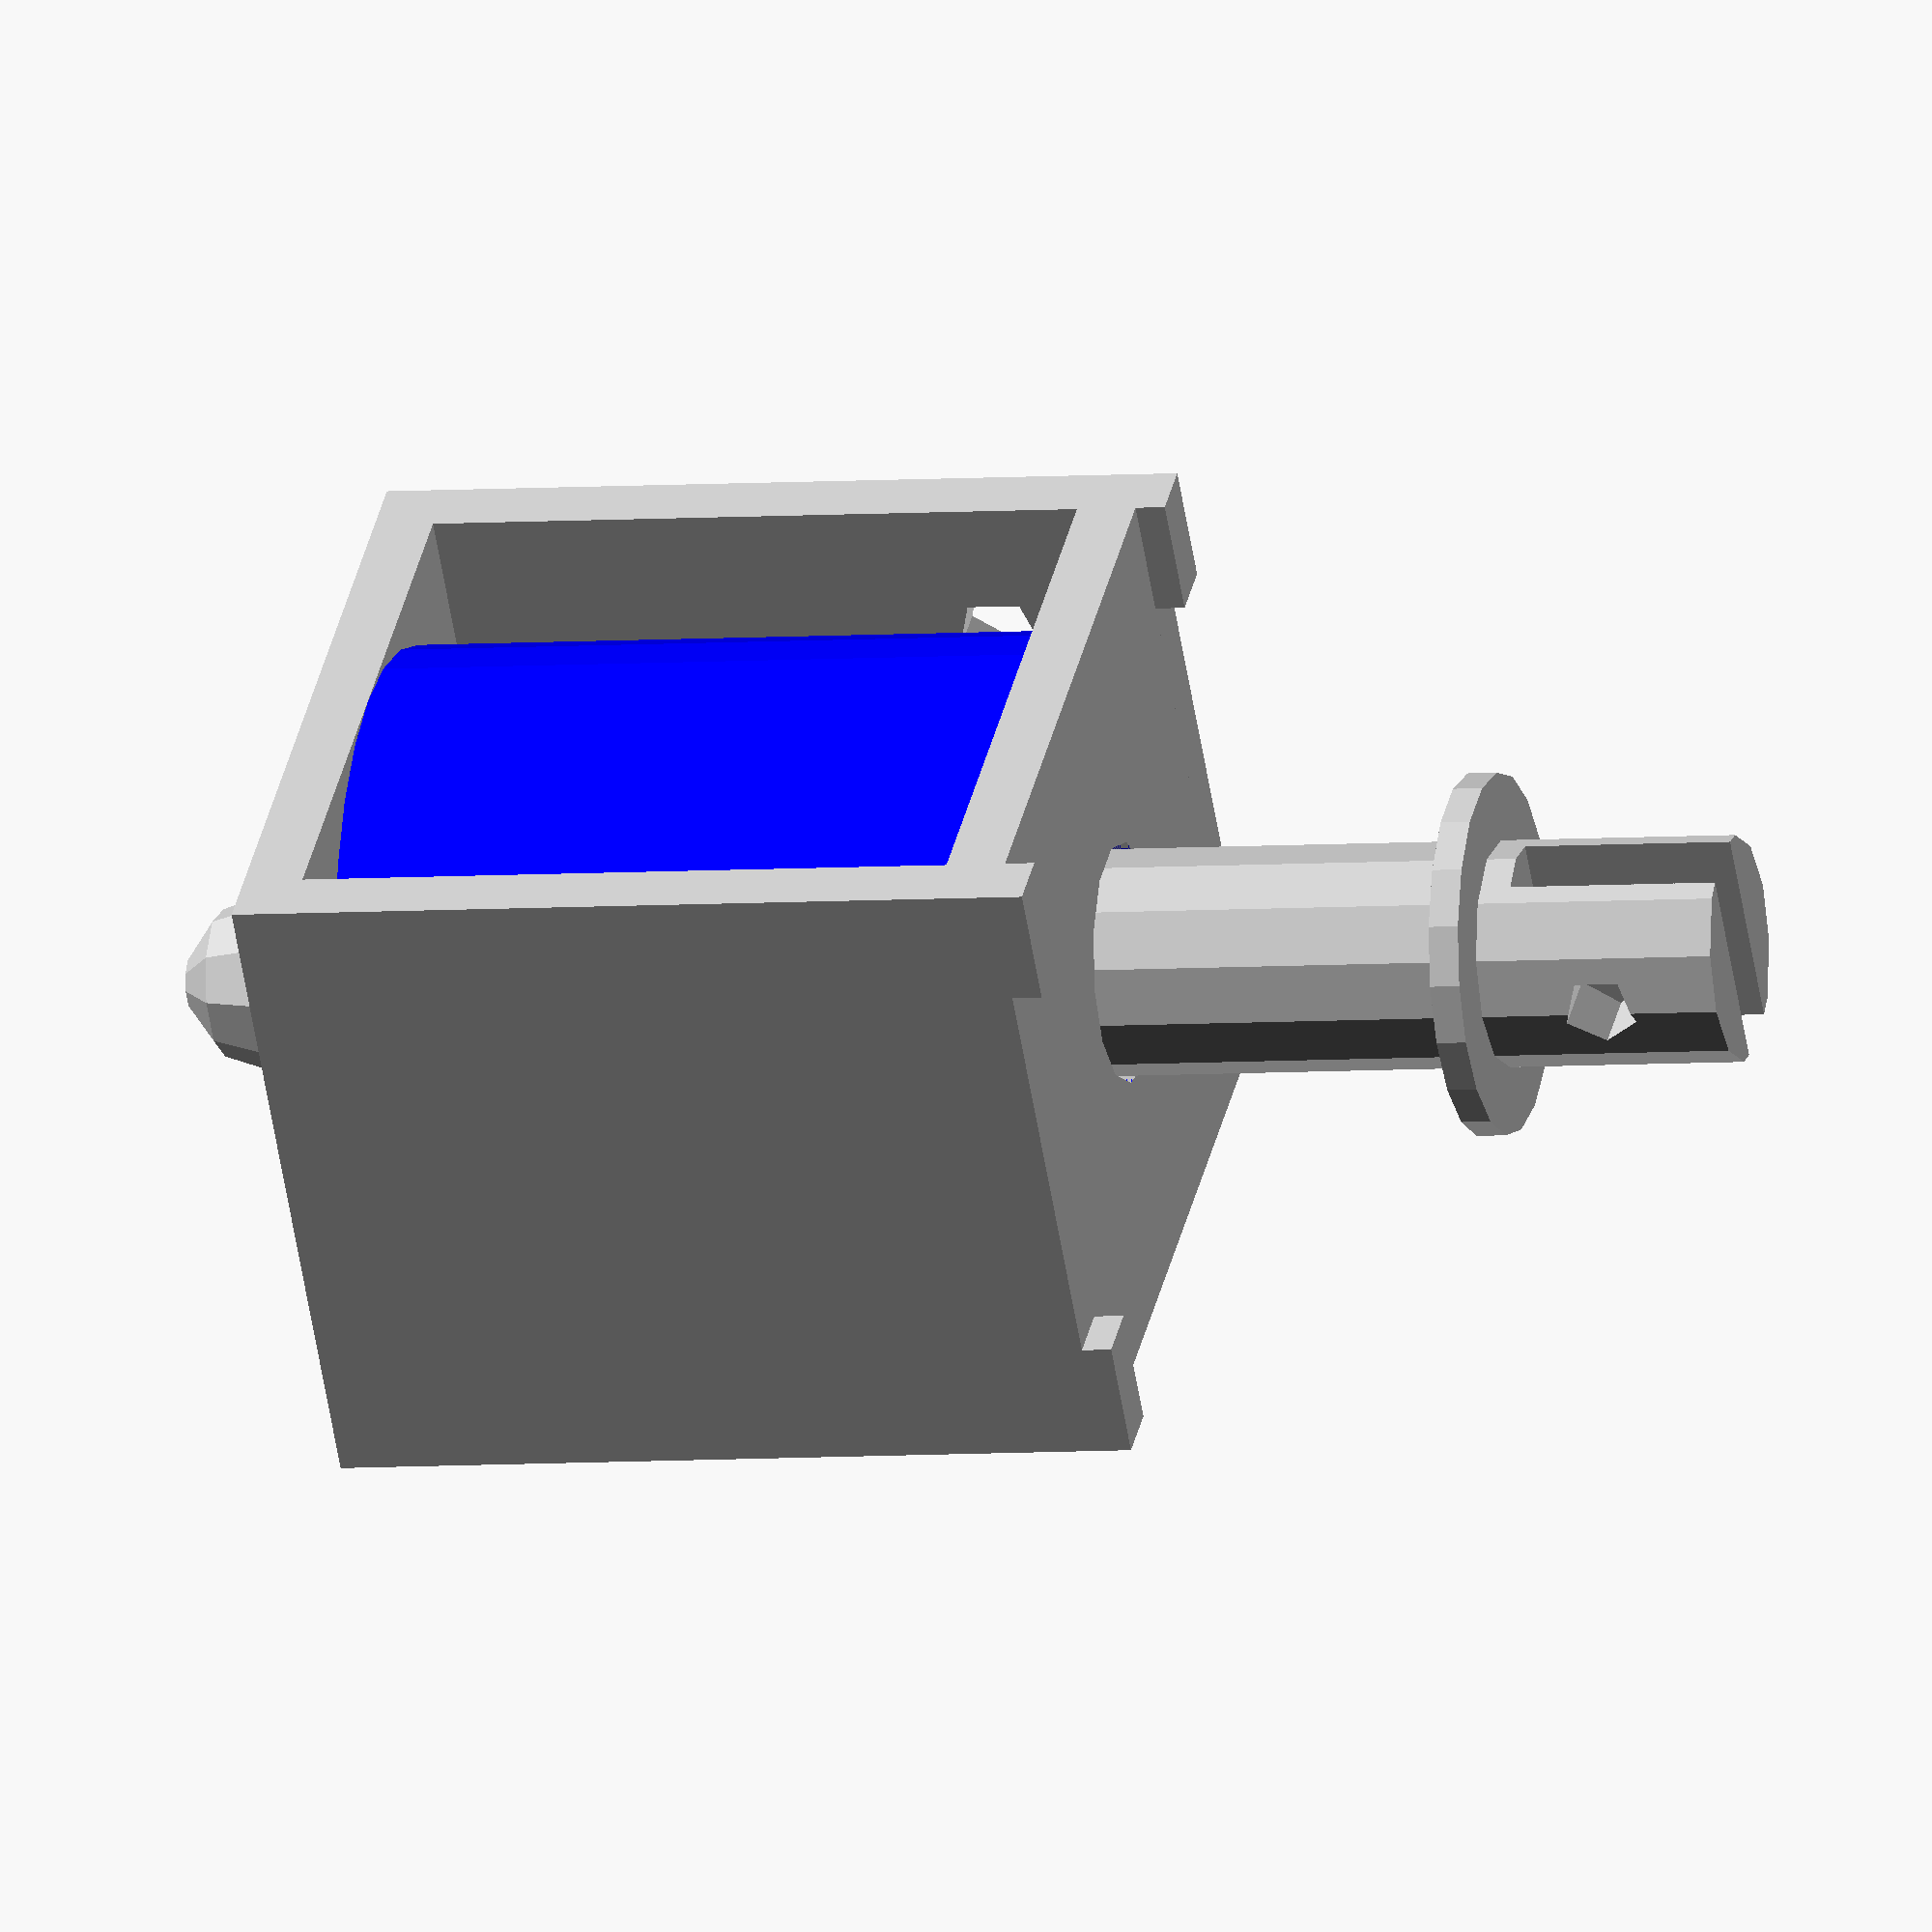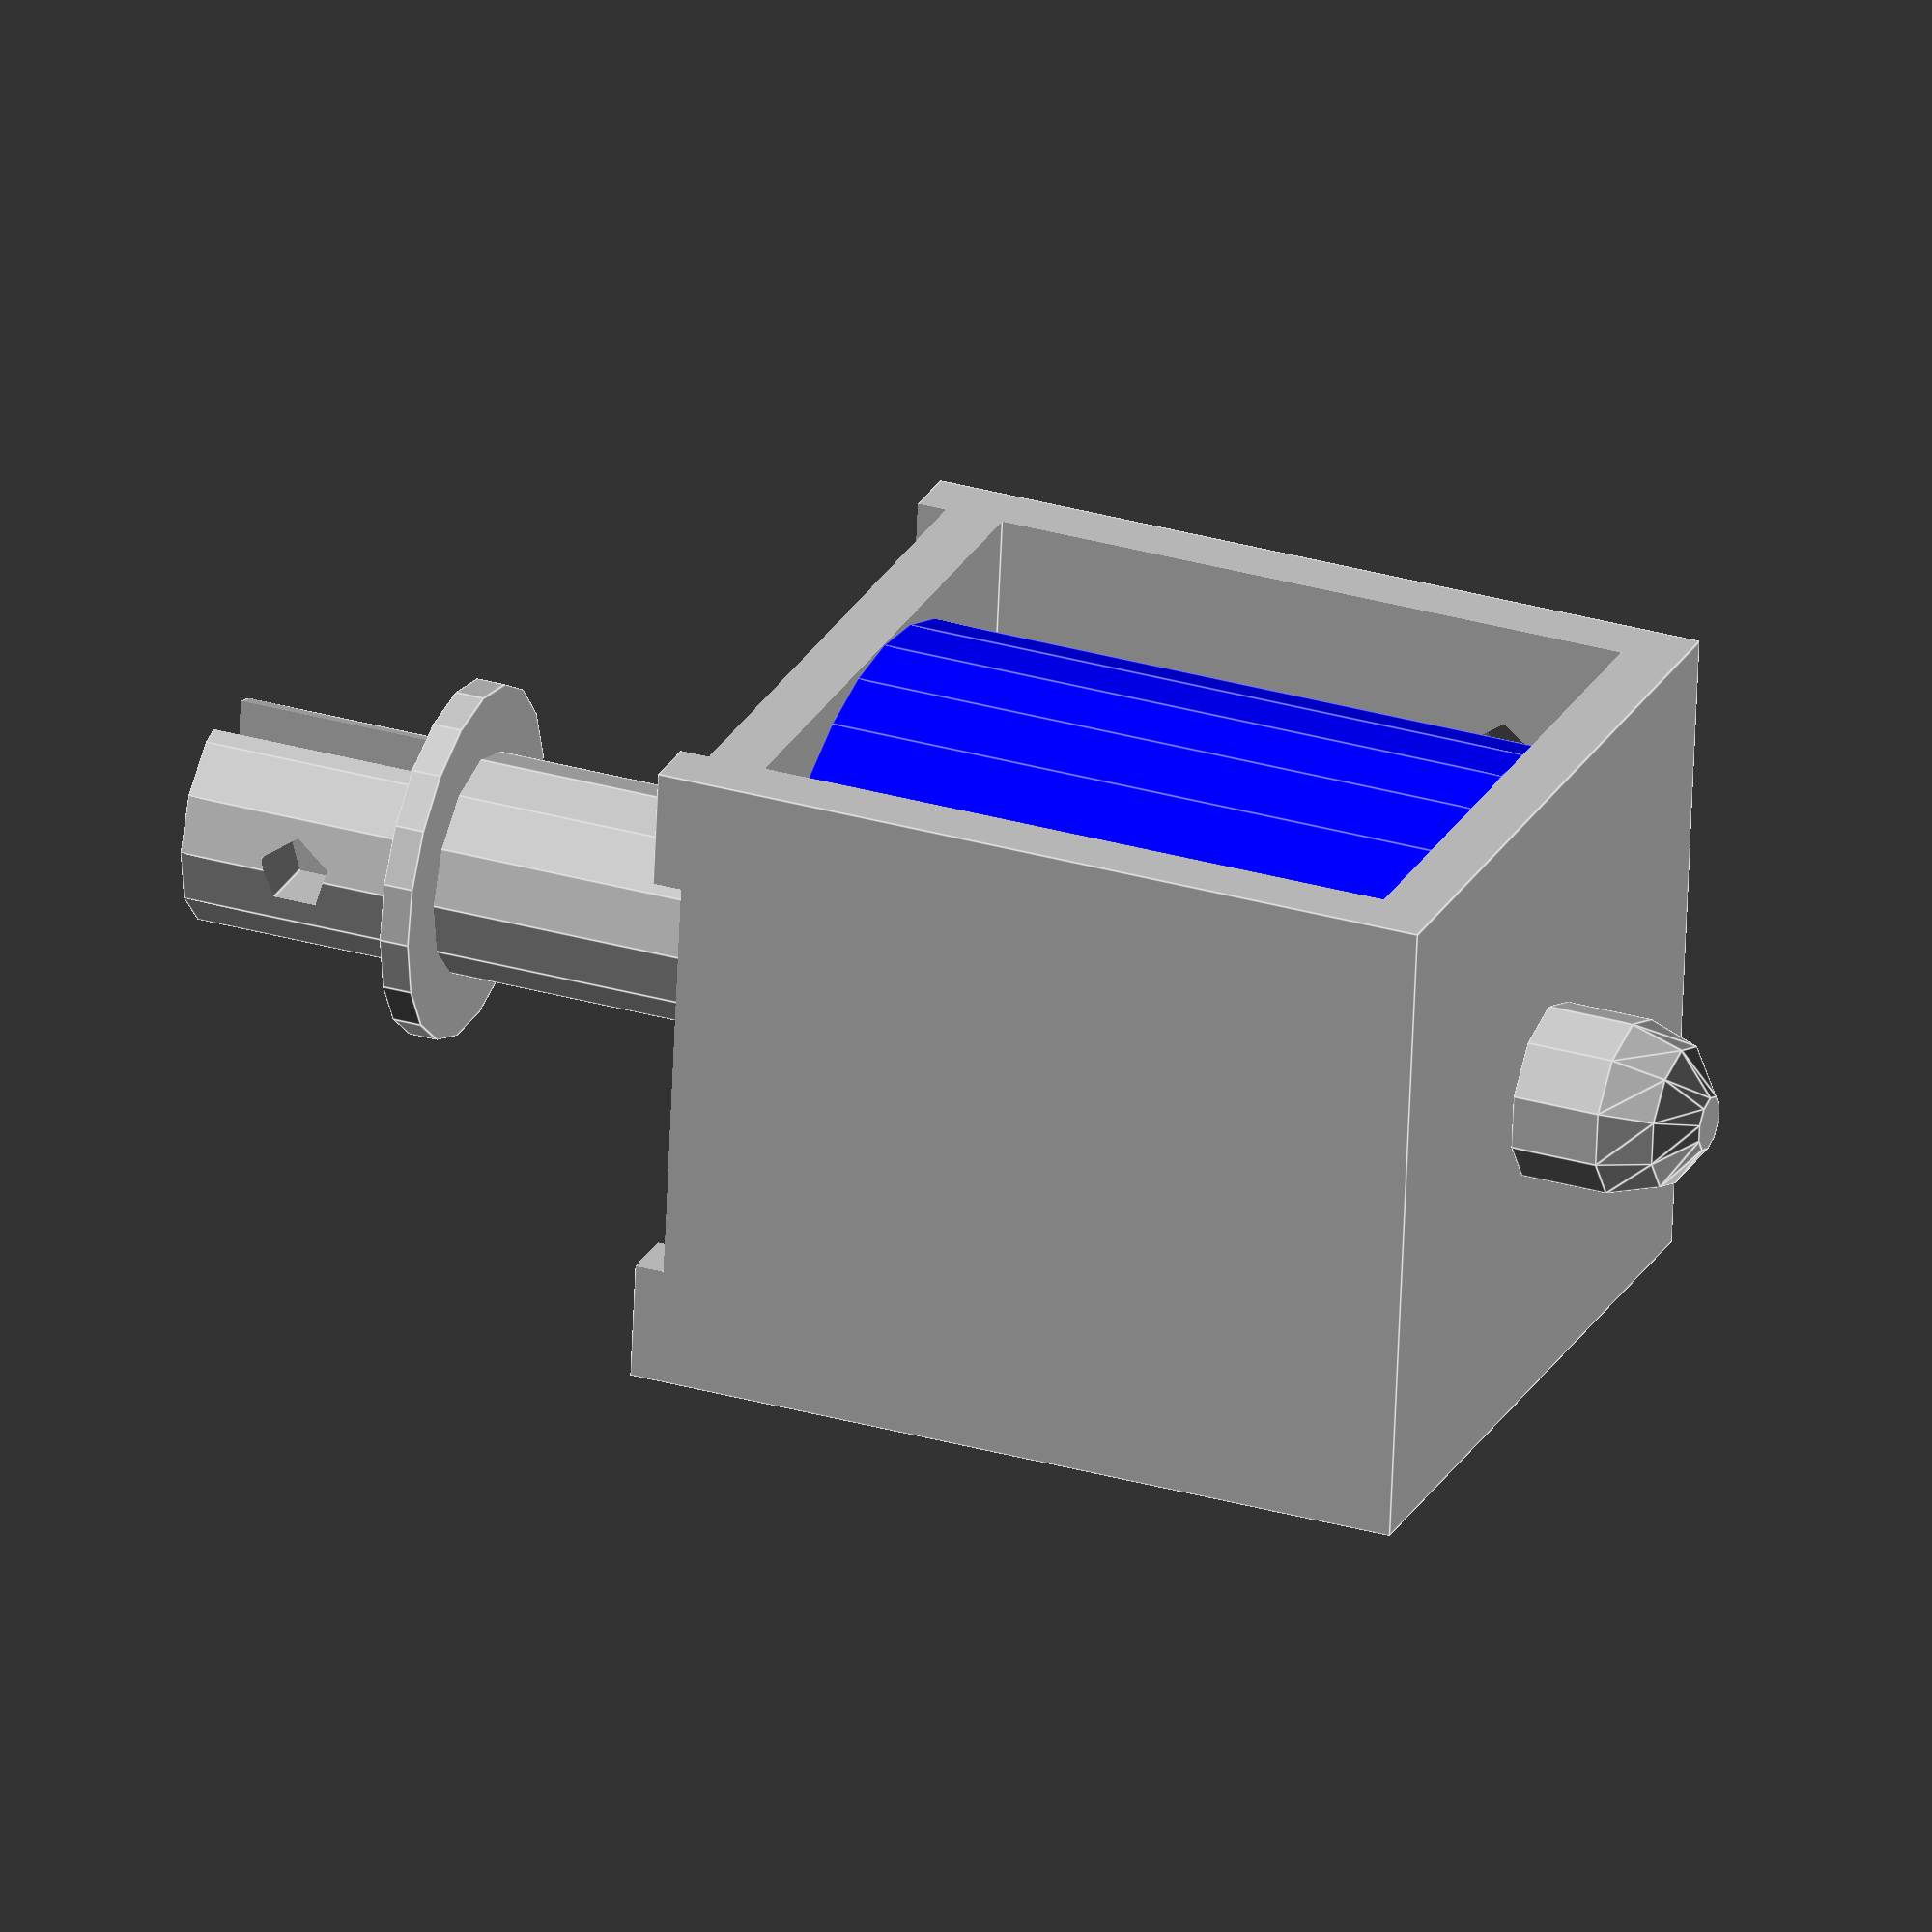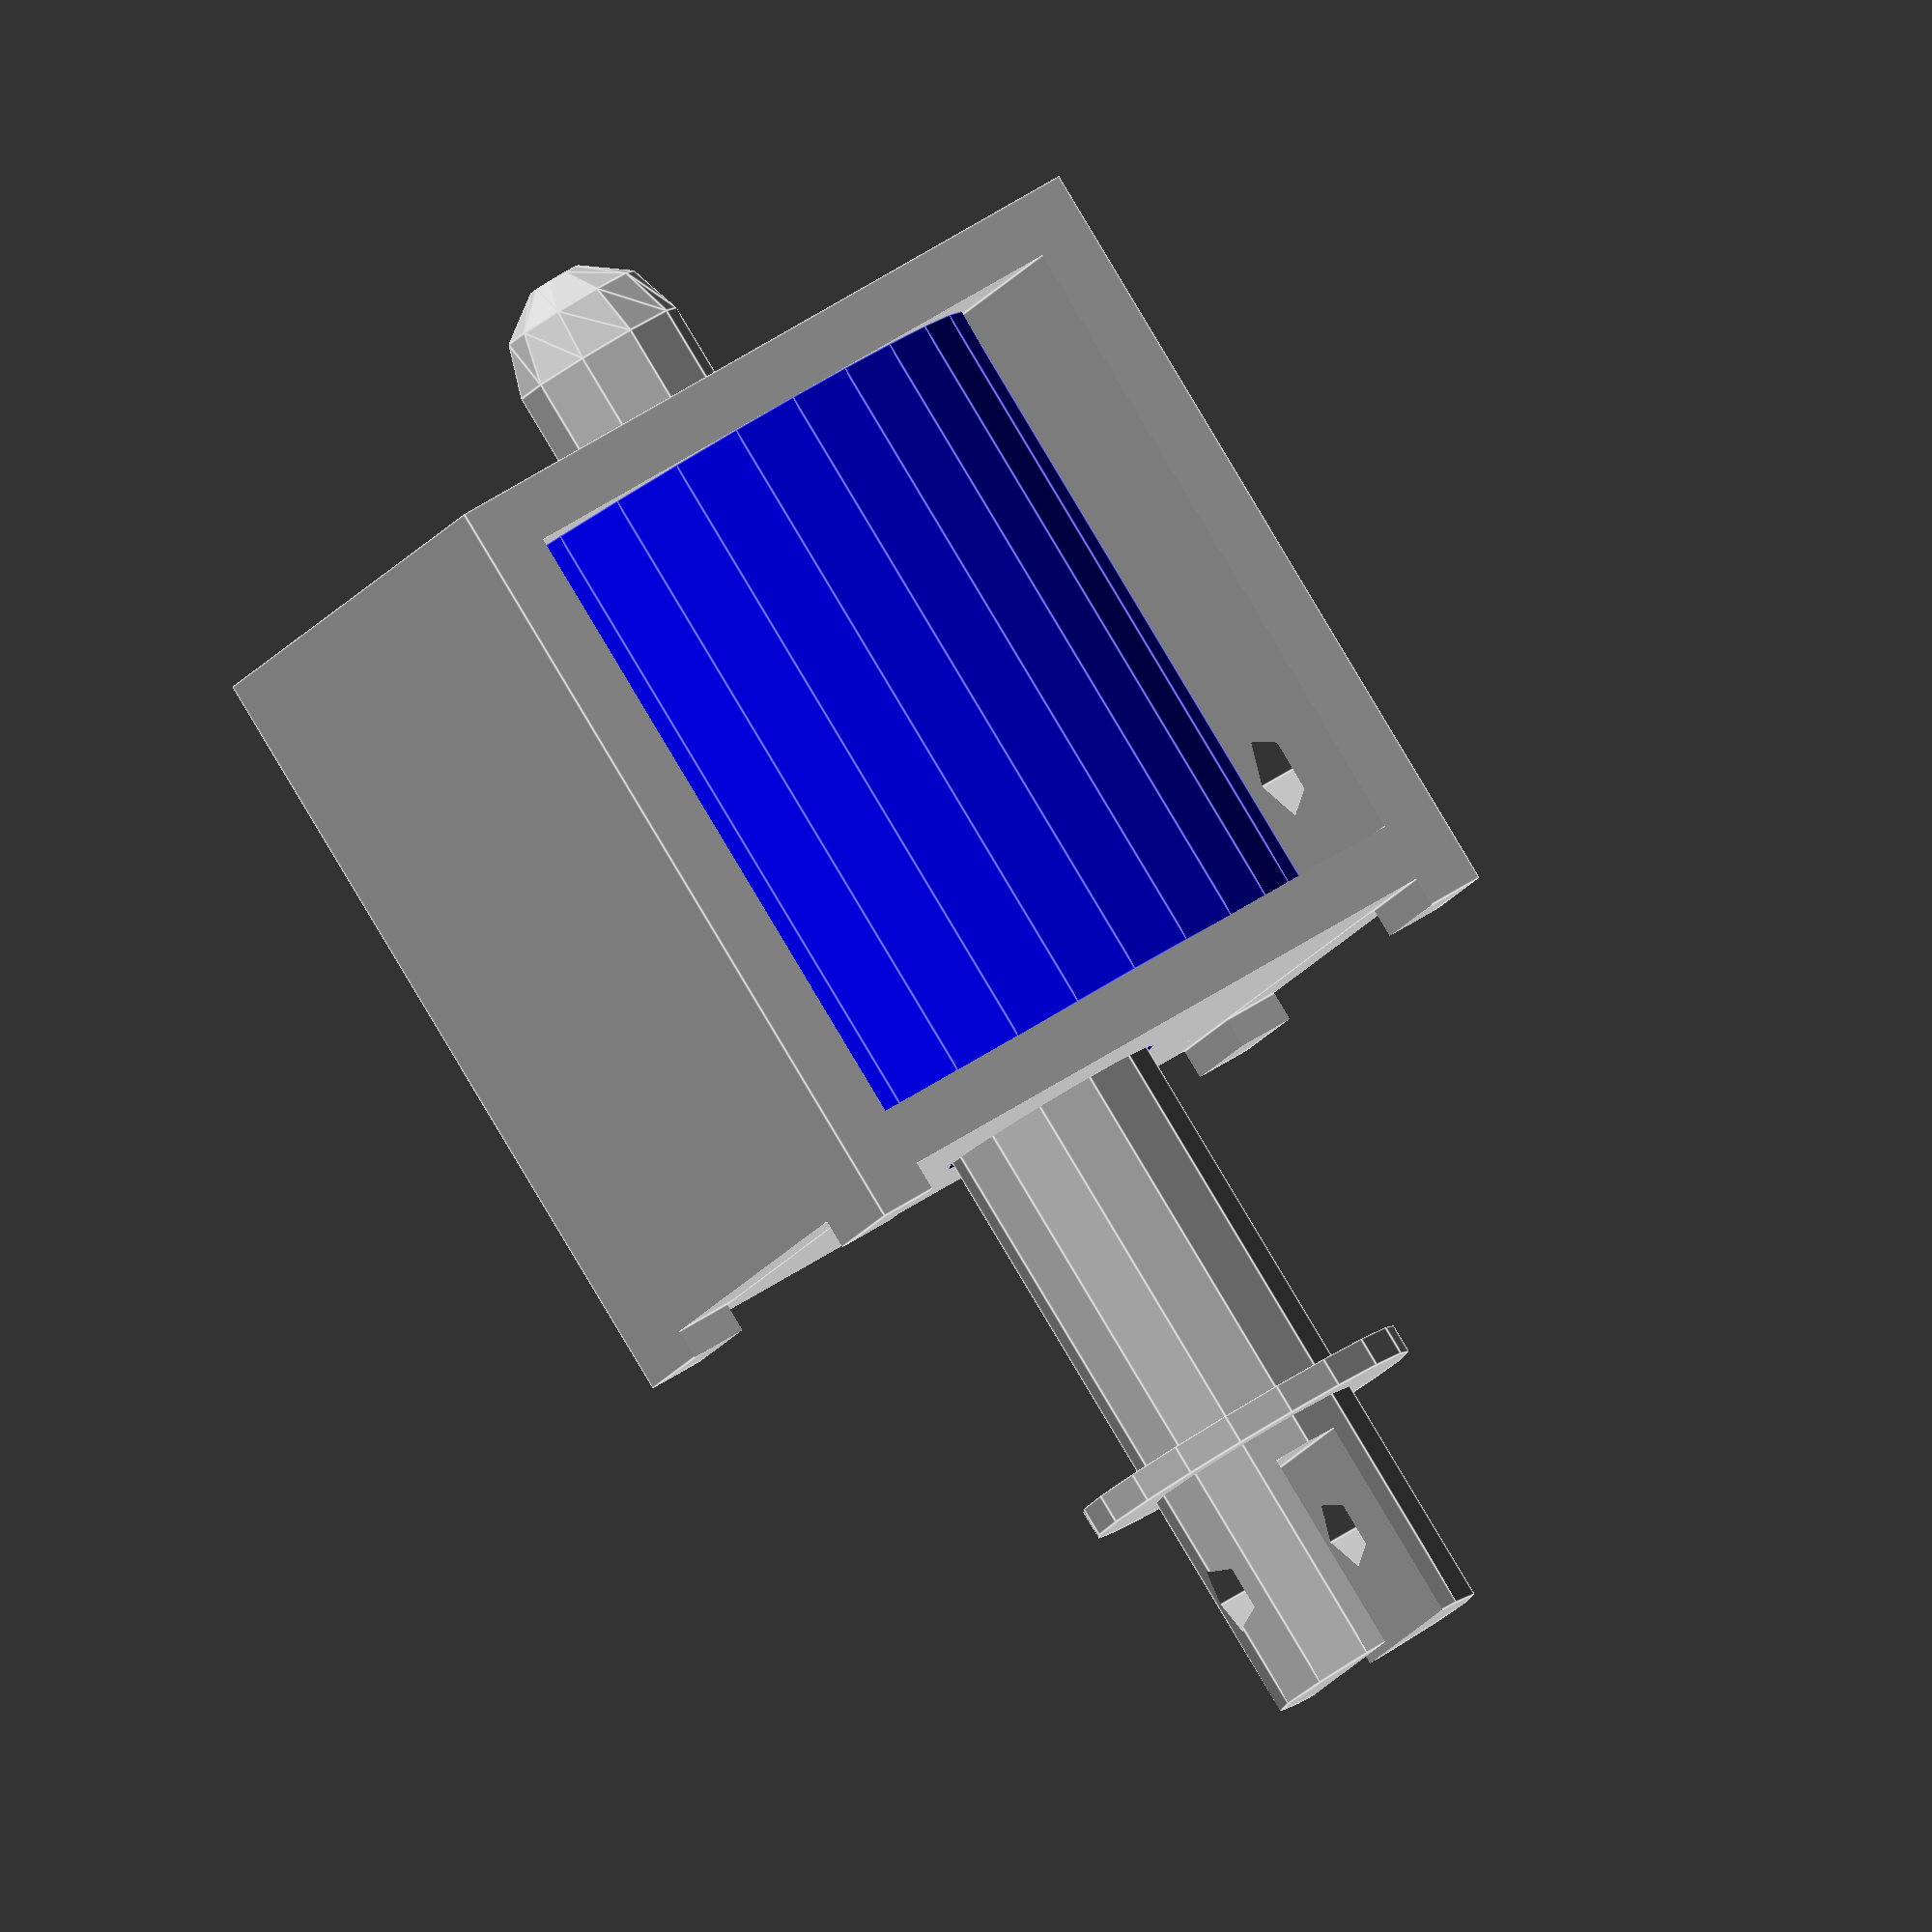
<openscad>
solenoid();

module solenoid(pos=false,type="JF0826B",_echo=false){
    position = pos ? 1 : 0;
    if(type=="JF0826B"){
        location = 12 - position * 10;
        color("silver") 
        difference(){
            cube([22,25,27]);
            translate([-1,2,2]) cube([24,21,22]);
            translate([4,-1,26]) cube([14,27,2]);
            translate([-1,2,26]) cube([24,21,2]);
            translate([11,12.5,-1]) cylinder(r=2,h=4);
            translate([11,12.5,3]) cylinder(r=4,h=27);
            translate([5,12.5,20.5]) 
                    rotate([-90,0,0]) cylinder(r=1.5,h=15);
            translate([17,12.5,6]) 
                    rotate([-90,0,0]) cylinder(r=1.5,h=15);
        }
        color("blue") translate([11,12.5,2]) difference(){
            cylinder(r=11,h=22);
            translate([0,0,-1]) cylinder(r=4,h=29);
        }
        color("silver") translate([11,12.5,location]) difference(){
        union(){
                cylinder(r=3.75,h=35);
                translate([0,0,26]) cylinder(r=6,h=1);
                translate([0,0,-15]) cylinder(r=1.7,h=16);
                translate([0,0,-15]) cylinder(r=3,h=3);
                translate([0,0,-15]) sphere(3);
            }
            translate([-5,-1.2,28]) cube([10,2.4,10]);
            translate([0,5,31]) rotate([90,0,0]) cylinder(r=1.25,h=10);
        }
        if(_echo){
            echo("position",position);
            echo("type",type);
            echo("throw (mm)",10);
            echo("width (Xmm)",22);
            echo("depth (Ymm)",25);
            echo("height (Zmm)",27);
            echo("HOA (Zmm, nut to top of shaft)",55);
            echo("mount holes (Dmm)",3);
            echo("mount apacing (XxZmm)",
                 "12x12 at...\n\t5 from vertical edge,\n\t6 from bottom edge.");
        }
    }
}
</openscad>
<views>
elev=184.8 azim=231.4 roll=254.8 proj=o view=solid
elev=148.4 azim=83.6 roll=68.0 proj=o view=edges
elev=93.2 azim=293.9 roll=210.9 proj=o view=edges
</views>
